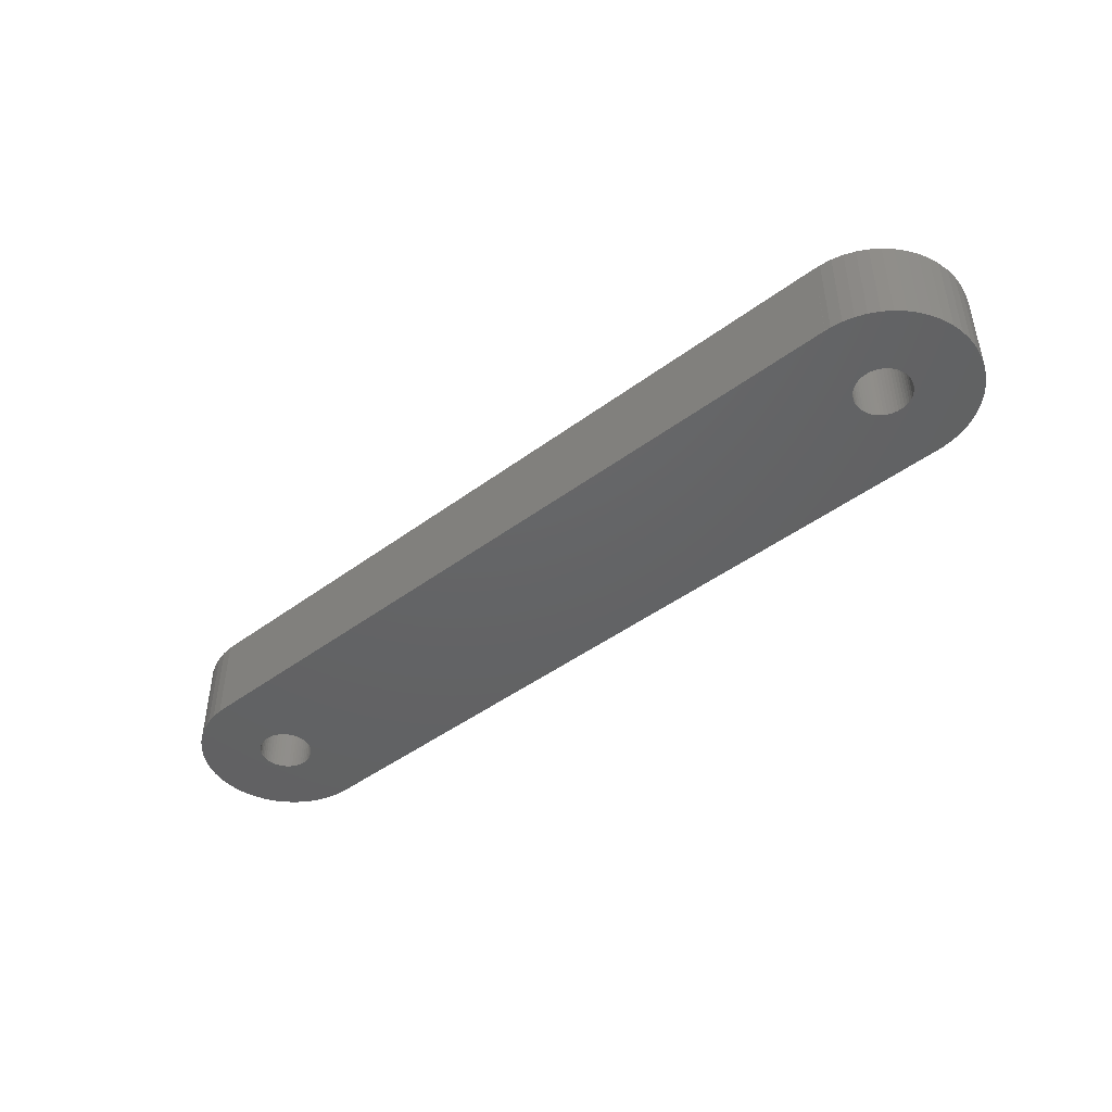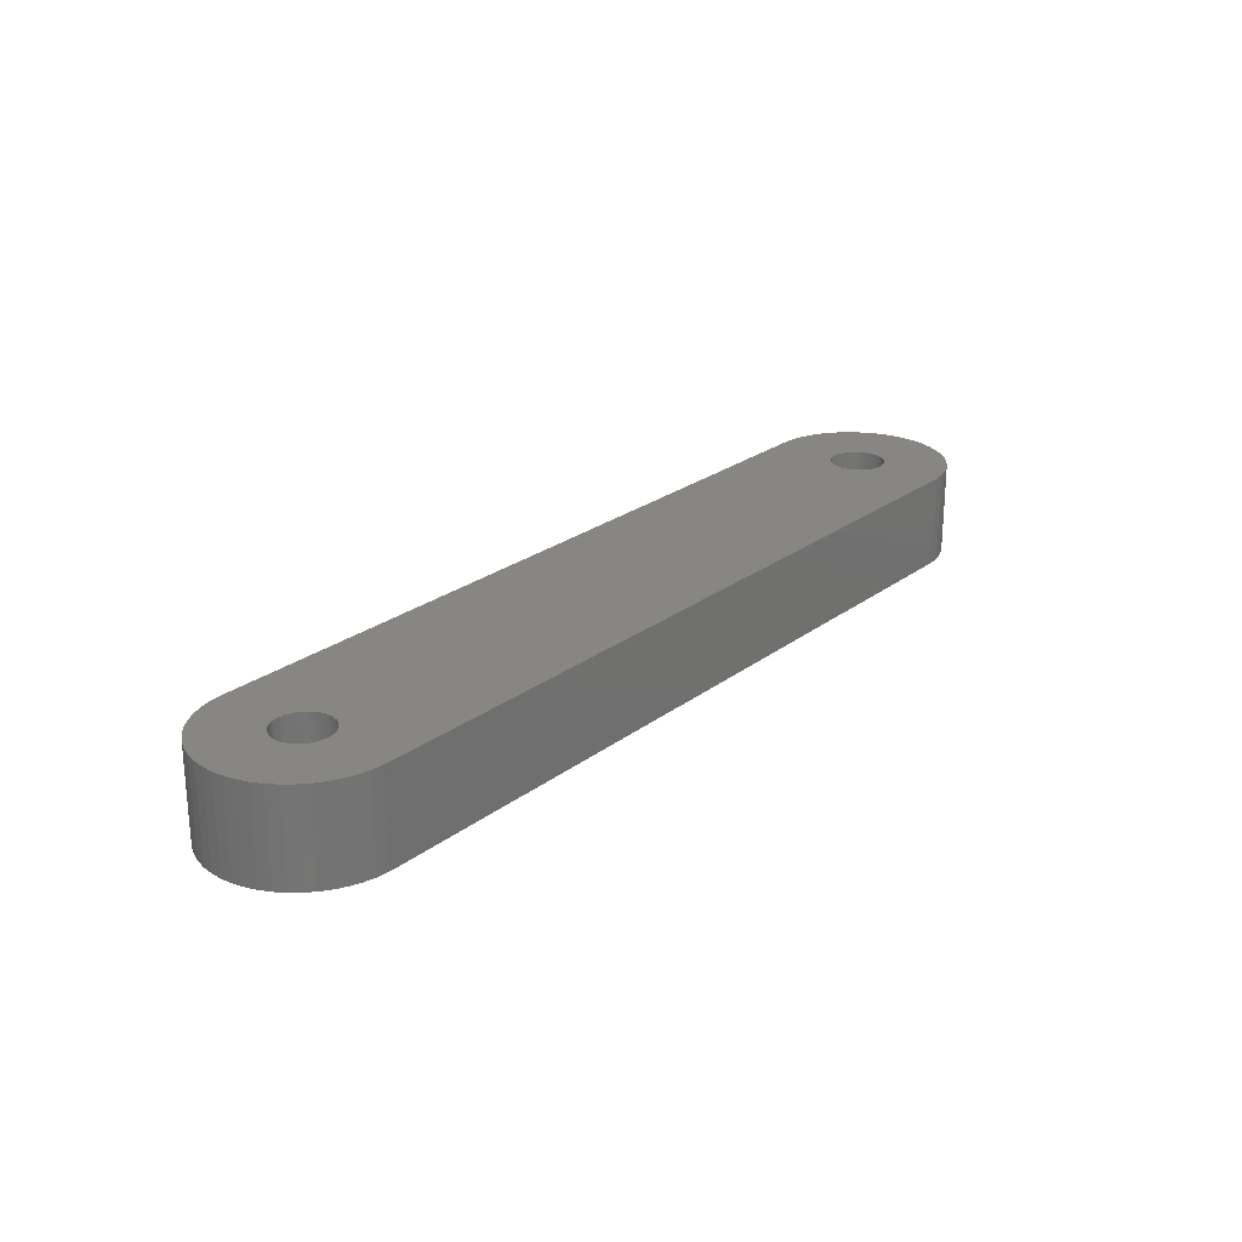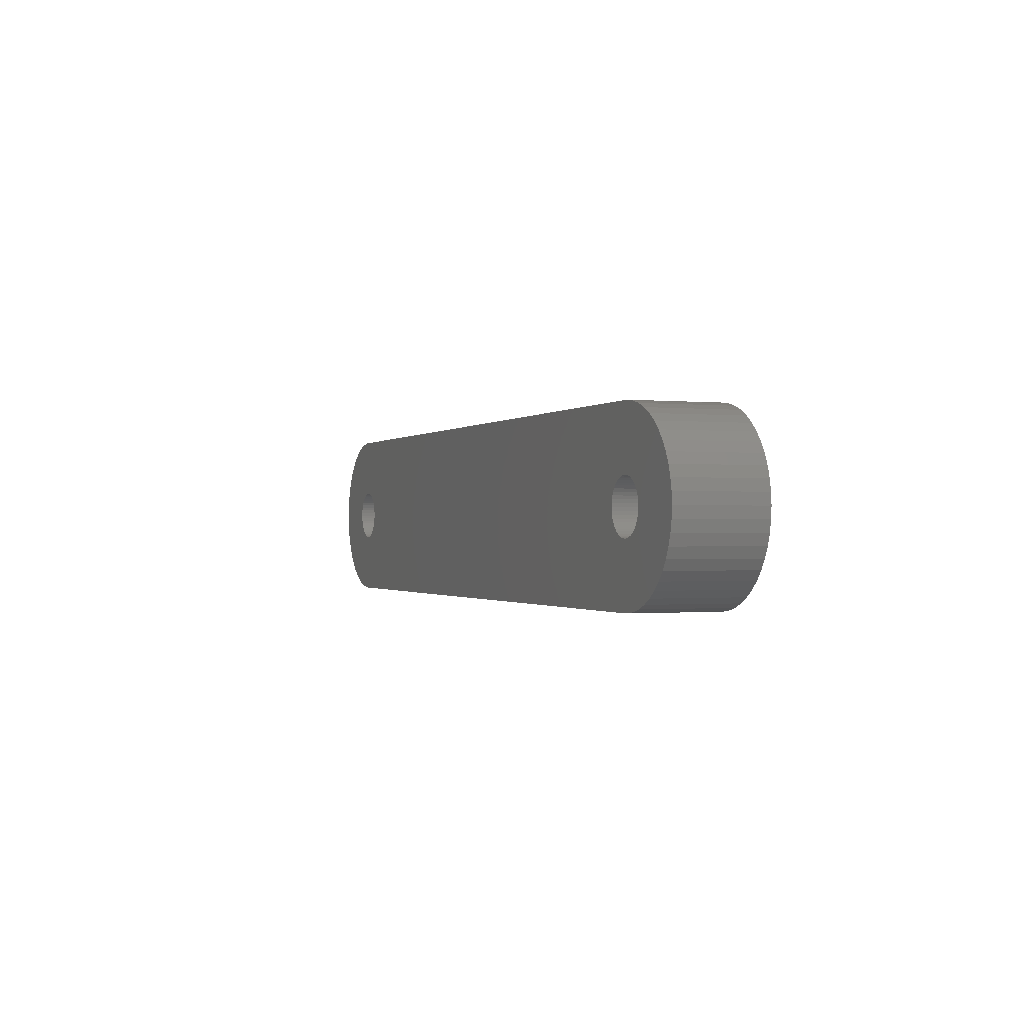
<metadata>
{"format":"stl","ext":"stl","renderer":"f3d","projection":"perspective","resolution":1024,"background":"white","views":[{"elev":-45.2,"azim":-139.3,"up":"+Z"},{"elev":24.0,"azim":-51.2,"up":"+Z"},{"elev":-0.7,"azim":69.0,"up":"+Y"}]}
</metadata>
<code>
# stl→obj: 316 verts, 636 faces
v -26.25 0 -2.5
v -26.21 0.6267 -2.5
v -26.21 -0.6267 -2.5
v -26.09 1.243 -2.5
v -25.9 1.841 -2.5
v -25.63 2.409 -2.5
v -25.3 2.939 -2.5
v -24.89 3.423 -2.5
v -24.44 3.853 -2.5
v -23.93 4.222 -2.5
v -23.38 4.524 -2.5
v -22.8 4.755 -2.5
v -22.19 4.911 -2.5
v -21.56 4.99 -2.5
v -21.25 4.99 -2.5
v -21.25 5 -2.5
v 21.25 5 -2.5
v 19.86 0.5522 -2.5
v -19.8 -0.373 -2.5
v 19.94 0.7226 -2.5
v 20.04 0.8817 -2.5
v -19.75 0 -2.5
v 23.38 4.524 -2.5
v 23.93 4.222 -2.5
v 24.89 3.423 -2.5
v 25.3 2.939 -2.5
v -19.76 0.188 -2.5
v 21.56 4.99 -2.5
v 22.19 4.911 -2.5
v 21.25 4.99 -2.5
v -19.76 -0.188 -2.5
v 25.63 2.409 -2.5
v 22.21 1.156 -2.5
v 25.9 1.841 -2.5
v 26.09 1.243 -2.5
v 22.64 0.5522 -2.5
v 26.21 0.6267 -2.5
v 22.74 0.188 -2.5
v 22.75 0 -2.5
v 22.7 -0.373 -2.5
v 26.25 0 -2.5
v 26.21 -0.6267 -2.5
v 22.46 -0.8817 -2.5
v 26.09 -1.243 -2.5
v 21.89 -1.357 -2.5
v 25.9 -1.841 -2.5
v -19.86 -0.5522 -2.5
v 19.94 -0.7226 -2.5
v 20.04 -0.8817 -2.5
v -20.04 -0.8817 -2.5
v 25.63 -2.409 -2.5
v 25.3 -2.939 -2.5
v 20.16 -1.027 -2.5
v 20.29 -1.156 -2.5
v -20.29 -1.156 -2.5
v 22.19 -4.911 -2.5
v 21.56 -4.99 -2.5
v -20.16 -1.027 -2.5
v 23.38 -4.524 -2.5
v 22.8 -4.755 -2.5
v -21.25 -4.99 -2.5
v 21.25 -5 -2.5
v -21.25 -5 -2.5
v -21.34 -1.497 -2.5
v -22.7 -0.373 -2.5
v -22.74 -0.188 -2.5
v -21.56 -4.99 -2.5
v -22.19 -4.911 -2.5
v -22.8 -4.755 -2.5
v -23.38 -4.524 -2.5
v -23.93 -4.222 -2.5
v -24.44 -3.853 -2.5
v -24.89 -3.423 -2.5
v -25.3 -2.939 -2.5
v -25.63 -2.409 -2.5
v -25.9 -1.841 -2.5
v -26.09 -1.243 -2.5
v -22.56 0.7226 -2.5
v -22.46 0.8817 -2.5
v -22.74 0.188 -2.5
v -22.75 0 -2.5
v -19.8 0.373 -2.5
v -22.64 -0.5522 -2.5
v -22.56 -0.7226 -2.5
v -22.46 -0.8817 -2.5
v 21.25 -4.99 -2.5
v 24.44 -3.853 -2.5
v -21.16 -1.497 -2.5
v -22.34 -1.027 -2.5
v -20.45 -1.266 -2.5
v -22.21 -1.156 -2.5
v -20.61 -1.357 -2.5
v -22.05 -1.266 -2.5
v -20.79 -1.427 -2.5
v -21.89 -1.357 -2.5
v -20.97 -1.473 -2.5
v -21.71 -1.427 -2.5
v -21.53 -1.473 -2.5
v 23.93 -4.222 -2.5
v 24.89 -3.423 -2.5
v -19.86 0.5522 -2.5
v -19.94 0.7226 -2.5
v -20.04 0.8817 -2.5
v -20.16 1.027 -2.5
v -20.29 1.156 -2.5
v -20.45 1.266 -2.5
v -20.61 1.357 -2.5
v -20.79 1.427 -2.5
v -20.97 1.473 -2.5
v -21.16 1.497 -2.5
v -21.34 1.497 -2.5
v -21.53 1.473 -2.5
v -21.71 1.427 -2.5
v -21.89 1.357 -2.5
v -22.05 1.266 -2.5
v -22.21 1.156 -2.5
v -22.34 1.027 -2.5
v 19.76 -0.188 -2.5
v 19.75 0 -2.5
v -22.64 0.5522 -2.5
v -22.7 0.373 -2.5
v 22.7 0.373 -2.5
v 19.86 -0.5522 -2.5
v 19.8 -0.373 -2.5
v 20.45 -1.266 -2.5
v -19.94 -0.7226 -2.5
v 21.34 -1.497 -2.5
v 21.16 -1.497 -2.5
v 20.61 -1.357 -2.5
v 20.79 -1.427 -2.5
v 20.97 -1.473 -2.5
v 21.53 -1.473 -2.5
v 21.71 -1.427 -2.5
v 22.05 -1.266 -2.5
v 22.21 -1.156 -2.5
v 22.34 -1.027 -2.5
v 22.56 -0.7226 -2.5
v 22.64 -0.5522 -2.5
v 22.74 -0.188 -2.5
v 19.76 0.188 -2.5
v 19.8 0.373 -2.5
v 22.56 0.7226 -2.5
v 22.46 0.8817 -2.5
v 22.34 1.027 -2.5
v 22.05 1.266 -2.5
v 20.97 1.473 -2.5
v 21.16 1.497 -2.5
v 21.89 1.357 -2.5
v 21.71 1.427 -2.5
v 21.53 1.473 -2.5
v 21.34 1.497 -2.5
v 20.79 1.427 -2.5
v 20.61 1.357 -2.5
v 20.45 1.266 -2.5
v 20.29 1.156 -2.5
v 20.16 1.027 -2.5
v 22.8 4.755 -2.5
v 24.44 3.853 -2.5
v -26.25 0 2.5
v -26.21 0.6267 2.5
v -26.21 -0.6267 2.5
v -26.09 -1.243 2.5
v -25.9 -1.841 2.5
v -25.63 -2.409 2.5
v -25.3 -2.939 2.5
v -24.89 -3.423 2.5
v -24.44 -3.853 2.5
v -23.93 -4.222 2.5
v -23.38 -4.524 2.5
v -22.8 -4.755 2.5
v -22.19 -4.911 2.5
v -21.56 -4.99 2.5
v -21.25 -4.99 2.5
v -21.25 -5 2.5
v 21.25 -5 2.5
v 21.25 -4.99 2.5
v 21.56 -4.99 2.5
v 22.19 -4.911 2.5
v 22.8 -4.755 2.5
v 23.38 -4.524 2.5
v 23.93 -4.222 2.5
v 24.44 -3.853 2.5
v 24.89 -3.423 2.5
v 25.3 -2.939 2.5
v 25.63 -2.409 2.5
v 25.9 -1.841 2.5
v 26.09 -1.243 2.5
v 26.21 -0.6267 2.5
v 26.25 0 2.5
v 26.21 0.6267 2.5
v 26.09 1.243 2.5
v 25.9 1.841 2.5
v 25.63 2.409 2.5
v 25.3 2.939 2.5
v 24.89 3.423 2.5
v 24.44 3.853 2.5
v 23.93 4.222 2.5
v 23.38 4.524 2.5
v 22.8 4.755 2.5
v 22.19 4.911 2.5
v 21.56 4.99 2.5
v 21.25 4.99 2.5
v 21.25 5 2.5
v -21.25 5 2.5
v -21.25 4.99 2.5
v -21.56 4.99 2.5
v -22.19 4.911 2.5
v -22.8 4.755 2.5
v -23.38 4.524 2.5
v -23.93 4.222 2.5
v -24.44 3.853 2.5
v -24.89 3.423 2.5
v -25.3 2.939 2.5
v -25.63 2.409 2.5
v -25.9 1.841 2.5
v -26.09 1.243 2.5
v -22.74 0.188 2.5
v -22.75 0 2.5
v -22.74 -0.188 2.5
v -22.7 0.373 2.5
v -22.64 0.5522 2.5
v -22.56 0.7226 2.5
v -22.46 0.8817 2.5
v -22.34 1.027 2.5
v -22.21 1.156 2.5
v -22.05 1.266 2.5
v -21.89 1.357 2.5
v -21.71 1.427 2.5
v -21.53 1.473 2.5
v -21.34 1.497 2.5
v -21.16 1.497 2.5
v -20.97 1.473 2.5
v -20.79 1.427 2.5
v -20.61 1.357 2.5
v -20.45 1.266 2.5
v -20.29 1.156 2.5
v -20.16 1.027 2.5
v -20.04 0.8817 2.5
v -19.94 0.7226 2.5
v -19.86 0.5522 2.5
v -19.8 0.373 2.5
v -19.76 0.188 2.5
v -19.75 0 2.5
v -19.76 -0.188 2.5
v -19.8 -0.373 2.5
v -19.86 -0.5522 2.5
v -19.94 -0.7226 2.5
v -20.04 -0.8817 2.5
v -20.16 -1.027 2.5
v -20.29 -1.156 2.5
v -20.45 -1.266 2.5
v -20.61 -1.357 2.5
v -20.79 -1.427 2.5
v -20.97 -1.473 2.5
v -21.16 -1.497 2.5
v -21.34 -1.497 2.5
v -21.53 -1.473 2.5
v -21.71 -1.427 2.5
v -21.89 -1.357 2.5
v -22.05 -1.266 2.5
v -22.21 -1.156 2.5
v -22.34 -1.027 2.5
v -22.46 -0.8817 2.5
v -22.56 -0.7226 2.5
v -22.64 -0.5522 2.5
v -22.7 -0.373 2.5
v 19.76 0.188 2.5
v 19.75 0 2.5
v 19.76 -0.188 2.5
v 19.8 0.373 2.5
v 19.86 0.5522 2.5
v 19.94 0.7226 2.5
v 20.04 0.8817 2.5
v 20.16 1.027 2.5
v 20.29 1.156 2.5
v 20.45 1.266 2.5
v 20.61 1.357 2.5
v 20.79 1.427 2.5
v 20.97 1.473 2.5
v 21.16 1.497 2.5
v 21.34 1.497 2.5
v 21.53 1.473 2.5
v 21.71 1.427 2.5
v 21.89 1.357 2.5
v 22.05 1.266 2.5
v 22.21 1.156 2.5
v 22.34 1.027 2.5
v 22.46 0.8817 2.5
v 22.56 0.7226 2.5
v 22.64 0.5522 2.5
v 22.7 0.373 2.5
v 22.74 0.188 2.5
v 22.75 0 2.5
v 22.74 -0.188 2.5
v 22.7 -0.373 2.5
v 22.64 -0.5522 2.5
v 22.56 -0.7226 2.5
v 22.46 -0.8817 2.5
v 22.34 -1.027 2.5
v 22.21 -1.156 2.5
v 22.05 -1.266 2.5
v 21.89 -1.357 2.5
v 21.71 -1.427 2.5
v 21.53 -1.473 2.5
v 21.34 -1.497 2.5
v 21.16 -1.497 2.5
v 20.97 -1.473 2.5
v 20.79 -1.427 2.5
v 20.61 -1.357 2.5
v 20.45 -1.266 2.5
v 20.29 -1.156 2.5
v 20.16 -1.027 2.5
v 20.04 -0.8817 2.5
v 19.94 -0.7226 2.5
v 19.86 -0.5522 2.5
v 19.8 -0.373 2.5
f 1 2 3
f 3 2 4
f 3 4 5
f 3 5 6
f 3 6 7
f 3 7 8
f 3 8 9
f 3 9 10
f 3 10 11
f 3 11 12
f 3 12 13
f 3 13 14
f 3 14 15
f 15 16 17
f 18 19 20
f 20 19 21
f 22 23 24
f 22 25 26
f 27 28 29
f 27 30 28
f 31 26 32
f 33 34 35
f 36 35 37
f 38 37 39
f 40 41 42
f 43 42 44
f 45 44 46
f 47 48 49
f 50 51 52
f 47 53 54
f 55 56 57
f 58 59 60
f 61 62 63
f 64 62 61
f 65 3 66
f 3 67 68
f 3 68 69
f 3 69 70
f 3 70 71
f 3 71 72
f 3 72 73
f 3 73 74
f 3 74 75
f 3 75 76
f 3 76 77
f 78 15 79
f 80 81 3
f 82 17 27
f 81 66 3
f 83 3 65
f 84 3 83
f 85 3 84
f 55 86 62
f 50 87 58
f 88 62 64
f 3 89 61
f 55 62 90
f 89 91 61
f 90 62 92
f 91 93 61
f 92 62 94
f 93 95 61
f 94 62 96
f 95 97 61
f 96 62 88
f 97 98 61
f 98 64 61
f 58 99 59
f 58 56 55
f 58 60 56
f 89 3 85
f 55 57 86
f 50 52 100
f 47 49 53
f 22 26 31
f 15 17 82
f 15 82 101
f 15 101 102
f 15 102 103
f 15 103 104
f 15 104 105
f 15 105 106
f 15 106 107
f 15 107 108
f 15 108 109
f 15 109 110
f 15 110 111
f 15 111 112
f 15 112 113
f 15 113 114
f 15 114 115
f 15 115 116
f 15 116 117
f 15 117 79
f 118 19 119
f 118 47 19
f 15 78 3
f 78 120 3
f 120 121 3
f 121 80 3
f 36 37 122
f 39 37 41
f 48 47 123
f 47 118 124
f 47 124 123
f 125 47 54
f 58 87 99
f 126 51 50
f 126 46 51
f 50 100 87
f 127 46 128
f 126 125 129
f 126 129 130
f 126 130 131
f 126 131 128
f 126 128 46
f 132 46 127
f 133 46 132
f 45 46 133
f 134 44 45
f 135 44 134
f 136 44 135
f 43 44 136
f 137 42 43
f 138 42 137
f 40 42 138
f 139 41 40
f 39 41 139
f 27 23 22
f 140 19 141
f 142 35 36
f 143 35 142
f 144 35 143
f 145 34 33
f 146 19 147
f 148 34 145
f 149 34 148
f 150 34 149
f 151 34 150
f 147 34 151
f 19 34 147
f 152 19 146
f 153 19 152
f 154 19 153
f 155 19 154
f 156 19 155
f 125 126 47
f 19 140 119
f 21 19 156
f 31 34 19
f 27 29 157
f 27 157 23
f 67 3 61
f 122 37 38
f 22 24 158
f 22 158 25
f 27 17 30
f 141 19 18
f 33 35 144
f 31 32 34
f 1 159 2
f 2 159 160
f 1 3 159
f 159 3 161
f 3 77 161
f 161 77 162
f 77 76 162
f 162 76 163
f 76 75 163
f 163 75 164
f 75 74 164
f 164 74 165
f 74 73 165
f 165 73 166
f 166 73 72
f 167 166 72
f 167 72 71
f 168 167 71
f 168 71 70
f 169 168 70
f 169 70 69
f 170 169 69
f 170 69 68
f 171 170 68
f 171 68 67
f 172 171 67
f 172 67 61
f 173 172 61
f 63 174 61
f 61 174 173
f 174 63 62
f 175 174 62
f 175 62 86
f 176 175 86
f 176 86 57
f 177 176 57
f 177 57 56
f 178 177 56
f 178 56 60
f 179 178 60
f 179 60 59
f 180 179 59
f 180 59 99
f 181 180 99
f 181 99 87
f 182 181 87
f 182 87 100
f 183 182 100
f 183 100 52
f 184 183 52
f 184 52 51
f 185 184 51
f 185 51 46
f 186 185 46
f 186 46 44
f 187 186 44
f 187 44 42
f 188 187 42
f 188 42 41
f 189 188 41
f 41 37 190
f 189 41 190
f 37 35 191
f 190 37 191
f 35 34 192
f 191 35 192
f 34 32 193
f 192 34 193
f 32 26 194
f 193 32 194
f 26 25 195
f 194 26 195
f 158 196 25
f 25 196 195
f 24 197 158
f 158 197 196
f 23 198 24
f 24 198 197
f 157 199 23
f 23 199 198
f 29 200 157
f 157 200 199
f 28 201 29
f 29 201 200
f 30 202 28
f 28 202 201
f 202 30 17
f 203 202 17
f 16 204 17
f 17 204 203
f 15 205 16
f 16 205 204
f 14 206 15
f 15 206 205
f 13 207 14
f 14 207 206
f 12 208 13
f 13 208 207
f 11 209 12
f 12 209 208
f 10 210 11
f 11 210 209
f 9 211 10
f 10 211 210
f 8 212 9
f 9 212 211
f 7 213 8
f 8 213 212
f 6 214 7
f 7 214 213
f 5 215 6
f 6 215 214
f 4 216 5
f 5 216 215
f 2 160 4
f 4 160 216
f 80 217 218
f 81 80 218
f 218 219 66
f 81 218 66
f 121 220 217
f 80 121 217
f 120 221 220
f 121 120 220
f 78 222 221
f 120 78 221
f 79 223 222
f 78 79 222
f 117 224 223
f 79 117 223
f 116 225 224
f 117 116 224
f 115 226 225
f 116 115 225
f 114 227 226
f 115 114 226
f 113 228 227
f 114 113 227
f 112 229 228
f 113 112 228
f 111 230 229
f 112 111 229
f 110 231 230
f 111 110 230
f 109 232 231
f 110 109 231
f 108 233 232
f 109 108 232
f 107 234 233
f 108 107 233
f 106 235 234
f 107 106 234
f 105 236 235
f 106 105 235
f 104 237 236
f 105 104 236
f 238 237 103
f 103 237 104
f 239 238 102
f 102 238 103
f 240 239 101
f 101 239 102
f 241 240 82
f 82 240 101
f 242 241 27
f 27 241 82
f 243 242 22
f 22 242 27
f 243 22 244
f 244 22 31
f 244 31 245
f 245 31 19
f 245 19 246
f 246 19 47
f 246 47 247
f 247 47 126
f 247 126 248
f 248 126 50
f 248 50 249
f 249 50 58
f 249 58 250
f 250 58 55
f 250 55 251
f 251 55 90
f 251 90 252
f 252 90 92
f 252 92 253
f 253 92 94
f 253 94 254
f 254 94 96
f 254 96 255
f 255 96 88
f 255 88 256
f 256 88 64
f 256 64 257
f 257 64 98
f 257 98 258
f 258 98 97
f 258 97 259
f 259 97 95
f 259 95 260
f 260 95 93
f 260 93 261
f 261 93 91
f 261 91 262
f 262 91 89
f 263 262 89
f 85 263 89
f 264 263 85
f 84 264 85
f 265 264 84
f 83 265 84
f 266 265 83
f 65 266 83
f 219 266 65
f 66 219 65
f 140 267 268
f 119 140 268
f 268 269 118
f 119 268 118
f 141 270 267
f 140 141 267
f 18 271 270
f 141 18 270
f 20 272 271
f 18 20 271
f 21 273 272
f 20 21 272
f 156 274 273
f 21 156 273
f 155 275 274
f 156 155 274
f 154 276 275
f 155 154 275
f 153 277 276
f 154 153 276
f 152 278 277
f 153 152 277
f 146 279 278
f 152 146 278
f 147 280 279
f 146 147 279
f 151 281 280
f 147 151 280
f 150 282 281
f 151 150 281
f 149 283 282
f 150 149 282
f 148 284 283
f 149 148 283
f 145 285 284
f 148 145 284
f 33 286 285
f 145 33 285
f 144 287 286
f 33 144 286
f 288 287 143
f 143 287 144
f 289 288 142
f 142 288 143
f 290 289 36
f 36 289 142
f 291 290 122
f 122 290 36
f 292 291 38
f 38 291 122
f 293 292 39
f 39 292 38
f 293 39 294
f 294 39 139
f 294 139 295
f 295 139 40
f 295 40 296
f 296 40 138
f 296 138 297
f 297 138 137
f 297 137 298
f 298 137 43
f 298 43 299
f 299 43 136
f 299 136 300
f 300 136 135
f 300 135 301
f 301 135 134
f 301 134 302
f 302 134 45
f 302 45 303
f 303 45 133
f 303 133 304
f 304 133 132
f 304 132 305
f 305 132 127
f 305 127 306
f 306 127 128
f 306 128 307
f 307 128 131
f 307 131 308
f 308 131 130
f 308 130 309
f 309 130 129
f 309 129 310
f 310 129 125
f 310 125 311
f 311 125 54
f 311 54 312
f 312 54 53
f 313 312 53
f 49 313 53
f 314 313 49
f 48 314 49
f 315 314 48
f 123 315 48
f 316 315 123
f 124 316 123
f 269 316 124
f 118 269 124
f 160 159 161
f 163 160 162
f 162 160 161
f 164 160 163
f 165 160 164
f 166 160 165
f 167 160 166
f 168 160 167
f 169 160 168
f 170 160 169
f 171 160 170
f 172 160 171
f 173 160 172
f 265 160 173
f 175 173 174
f 306 307 241
f 242 183 184
f 242 182 183
f 242 181 182
f 242 243 181
f 240 241 312
f 314 315 240
f 315 316 240
f 238 192 193
f 237 195 196
f 236 197 198
f 236 199 200
f 236 196 197
f 240 316 269
f 235 201 202
f 230 231 203
f 268 267 240
f 204 205 203
f 243 244 175
f 207 160 206
f 208 160 207
f 209 160 208
f 210 160 209
f 211 160 210
f 212 160 211
f 213 160 212
f 214 160 213
f 215 160 214
f 216 160 215
f 218 160 219
f 217 160 218
f 241 185 186
f 295 296 188
f 275 276 239
f 237 238 194
f 237 194 195
f 240 269 268
f 205 160 224
f 235 202 203
f 205 224 225
f 234 235 203
f 205 225 226
f 233 234 203
f 205 226 227
f 232 233 203
f 205 227 228
f 231 232 203
f 205 228 229
f 205 230 203
f 205 229 230
f 201 236 200
f 235 236 201
f 236 237 196
f 194 238 193
f 236 198 199
f 238 239 192
f 223 224 160
f 306 241 186
f 221 222 160
f 185 242 184
f 313 314 240
f 181 243 180
f 245 246 175
f 264 265 173
f 175 246 173
f 246 247 173
f 247 248 173
f 248 249 173
f 249 250 173
f 250 251 173
f 251 252 173
f 252 253 173
f 253 254 173
f 254 255 173
f 255 256 173
f 256 257 173
f 257 258 173
f 258 259 173
f 259 260 173
f 260 261 173
f 261 262 173
f 262 263 173
f 263 264 173
f 266 160 265
f 219 160 266
f 293 294 189
f 270 240 267
f 292 293 189
f 271 240 270
f 285 286 191
f 290 291 190
f 222 223 160
f 271 272 239
f 287 288 191
f 277 239 276
f 278 239 277
f 279 239 278
f 280 239 279
f 281 282 192
f 192 239 280
f 282 283 192
f 283 284 192
f 192 284 191
f 284 285 191
f 289 290 190
f 191 288 190
f 288 289 190
f 190 291 189
f 291 292 189
f 189 294 188
f 294 295 188
f 188 296 187
f 280 281 192
f 296 297 187
f 239 273 274
f 297 298 187
f 286 287 191
f 298 299 187
f 187 300 186
f 300 301 186
f 301 302 186
f 302 303 186
f 303 304 186
f 304 305 186
f 305 306 186
f 307 308 241
f 308 309 241
f 309 310 241
f 310 311 241
f 311 312 241
f 312 313 240
f 271 239 240
f 239 272 273
f 239 274 275
f 299 300 187
f 205 206 160
f 243 179 180
f 243 178 179
f 243 177 178
f 243 176 177
f 243 175 176
f 244 245 175
f 217 220 160
f 241 242 185
f 220 221 160

</code>
